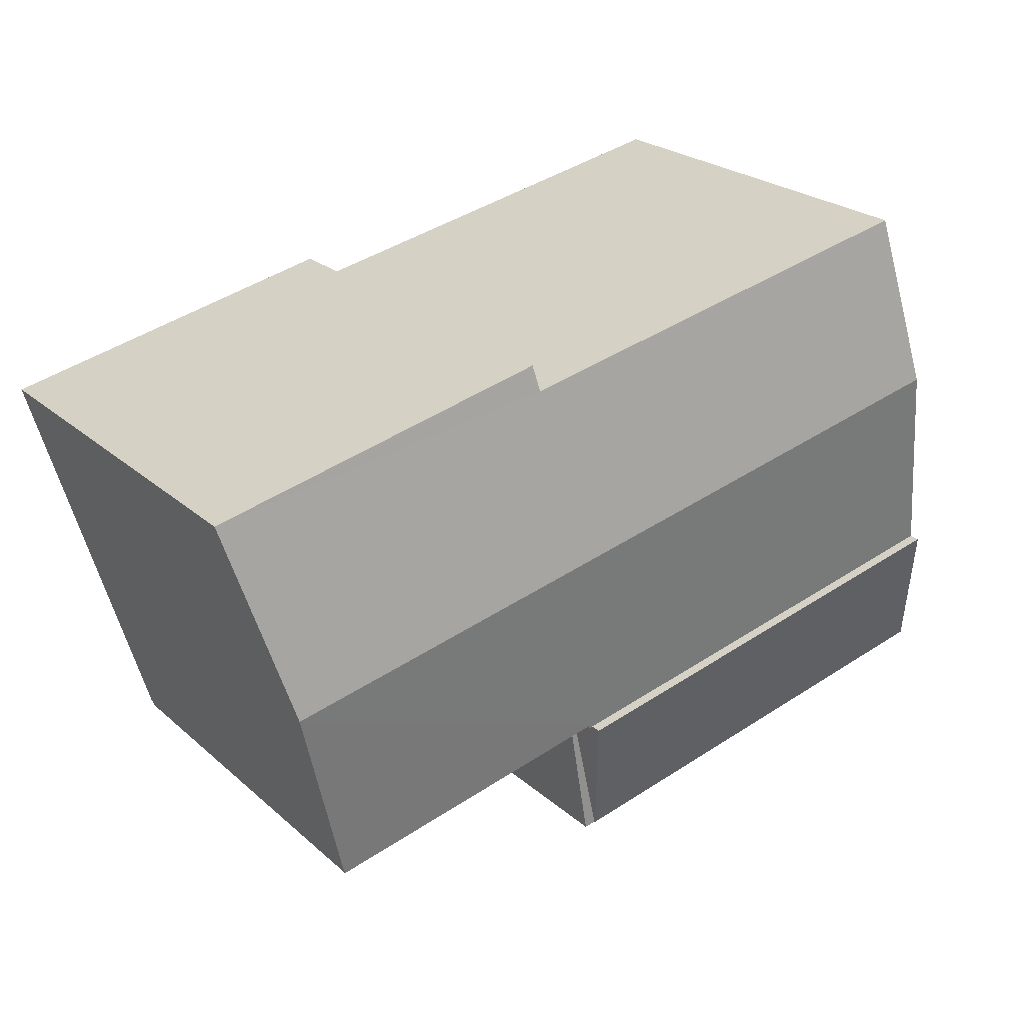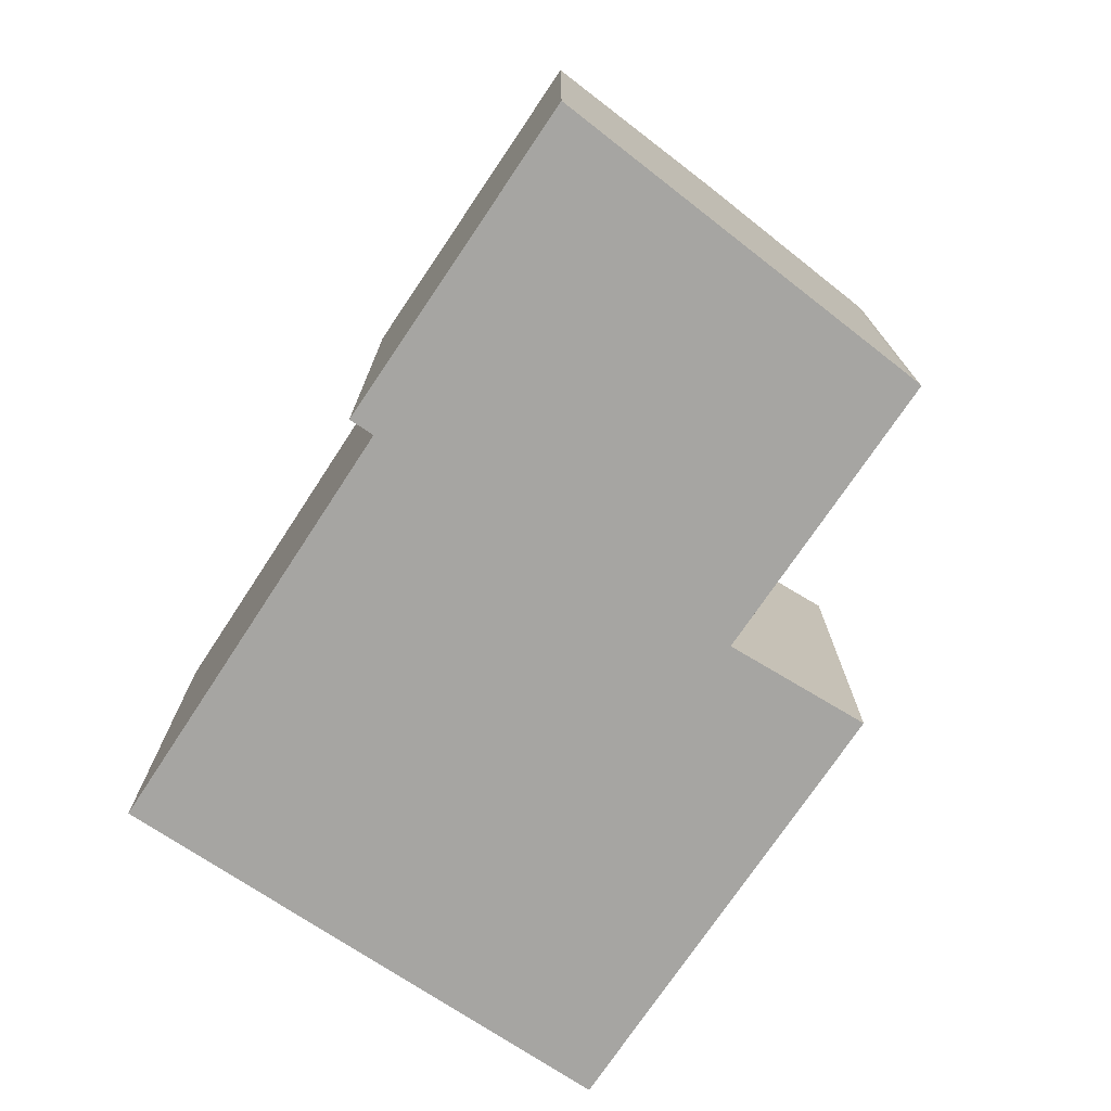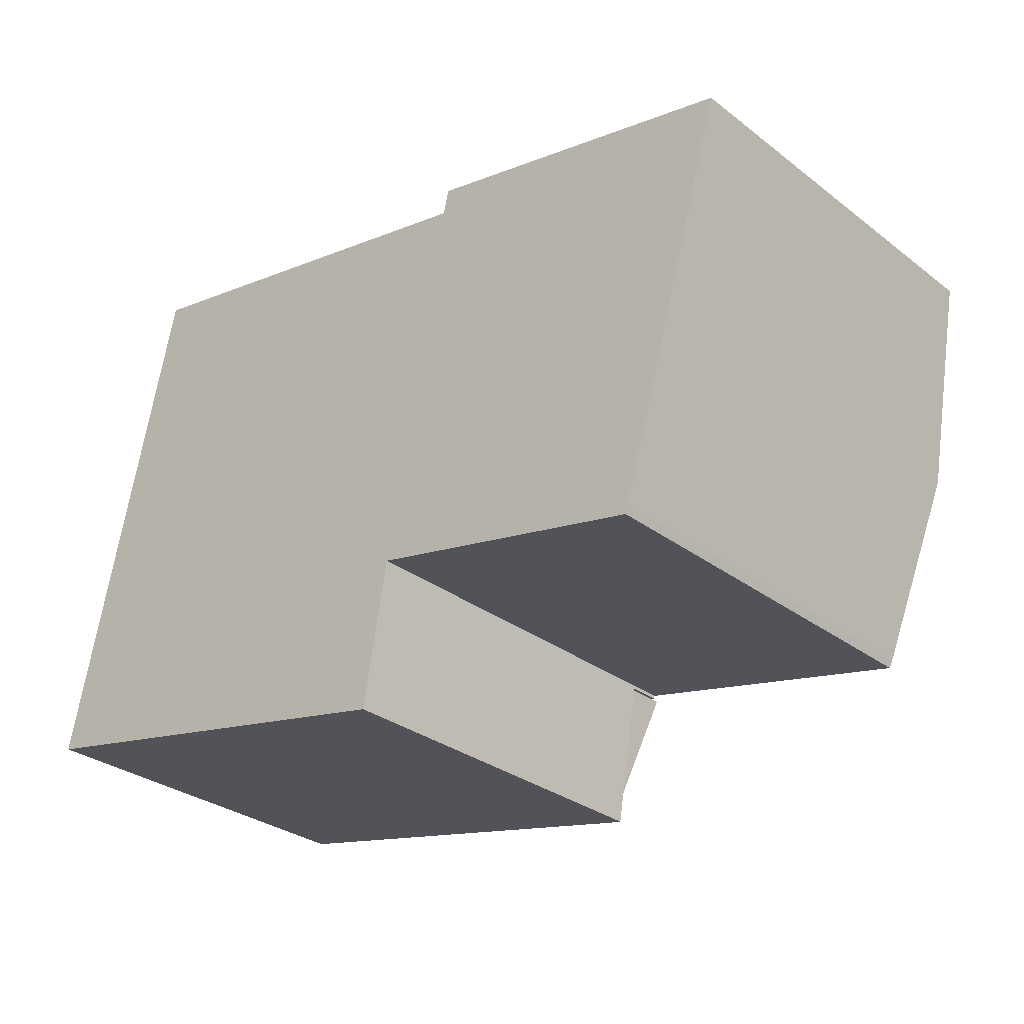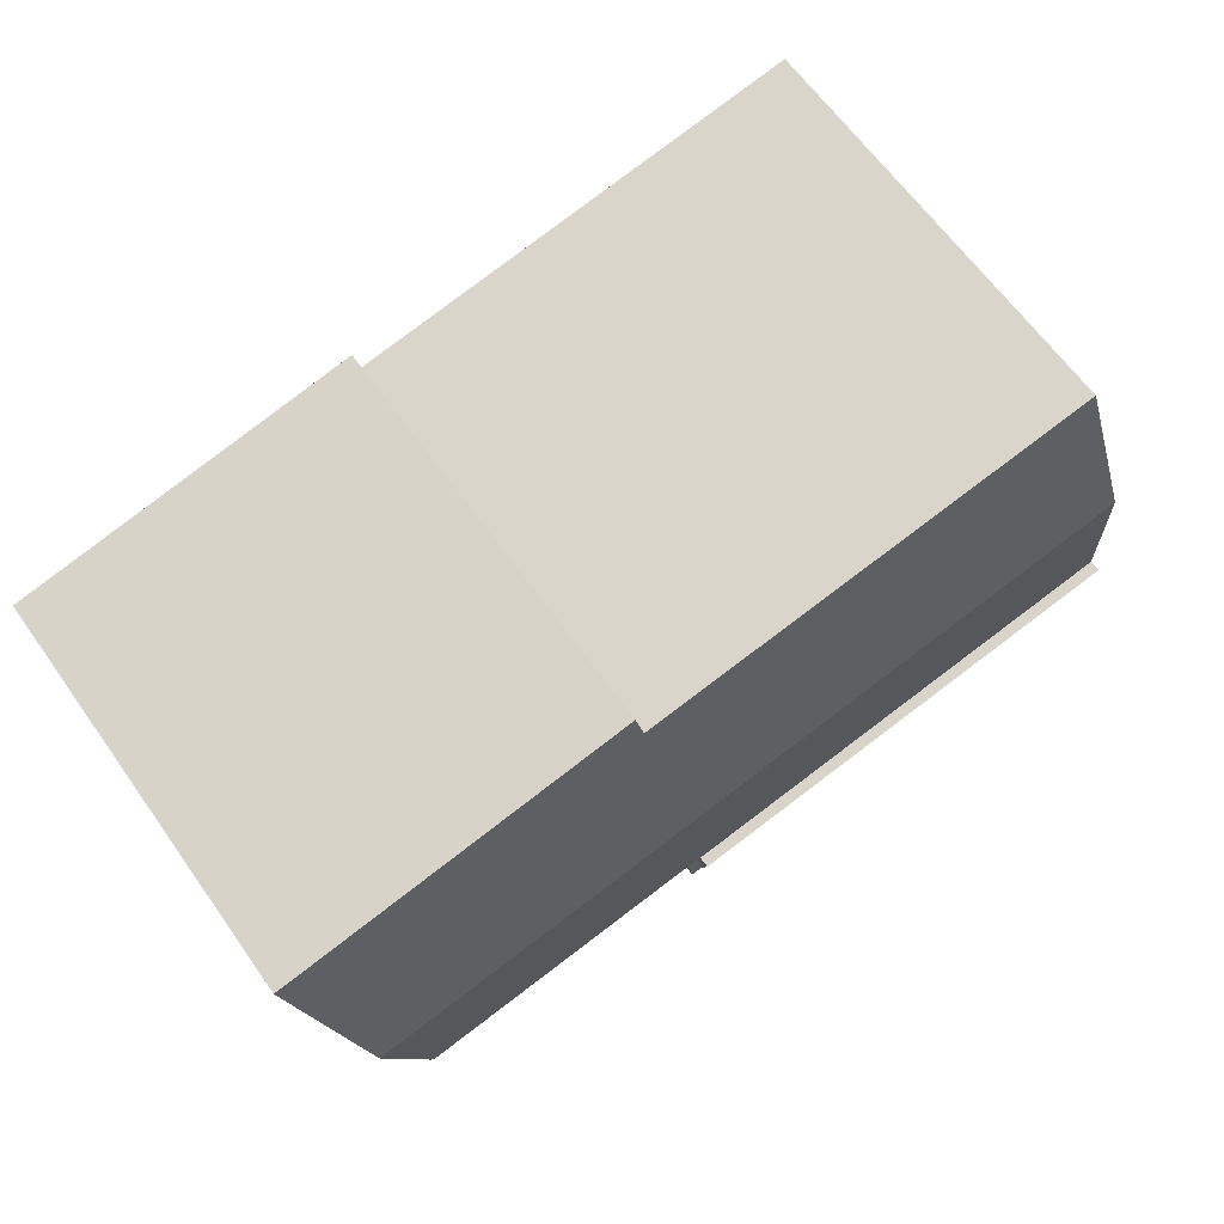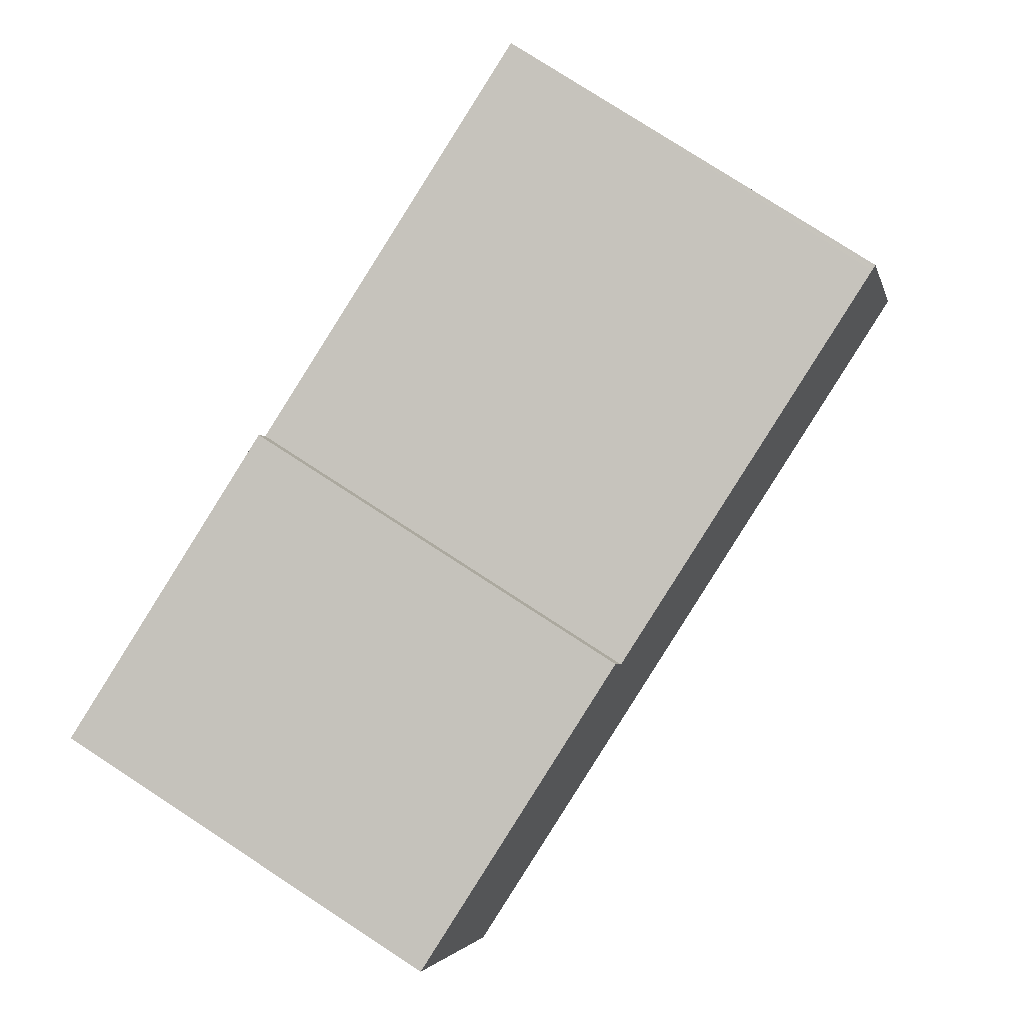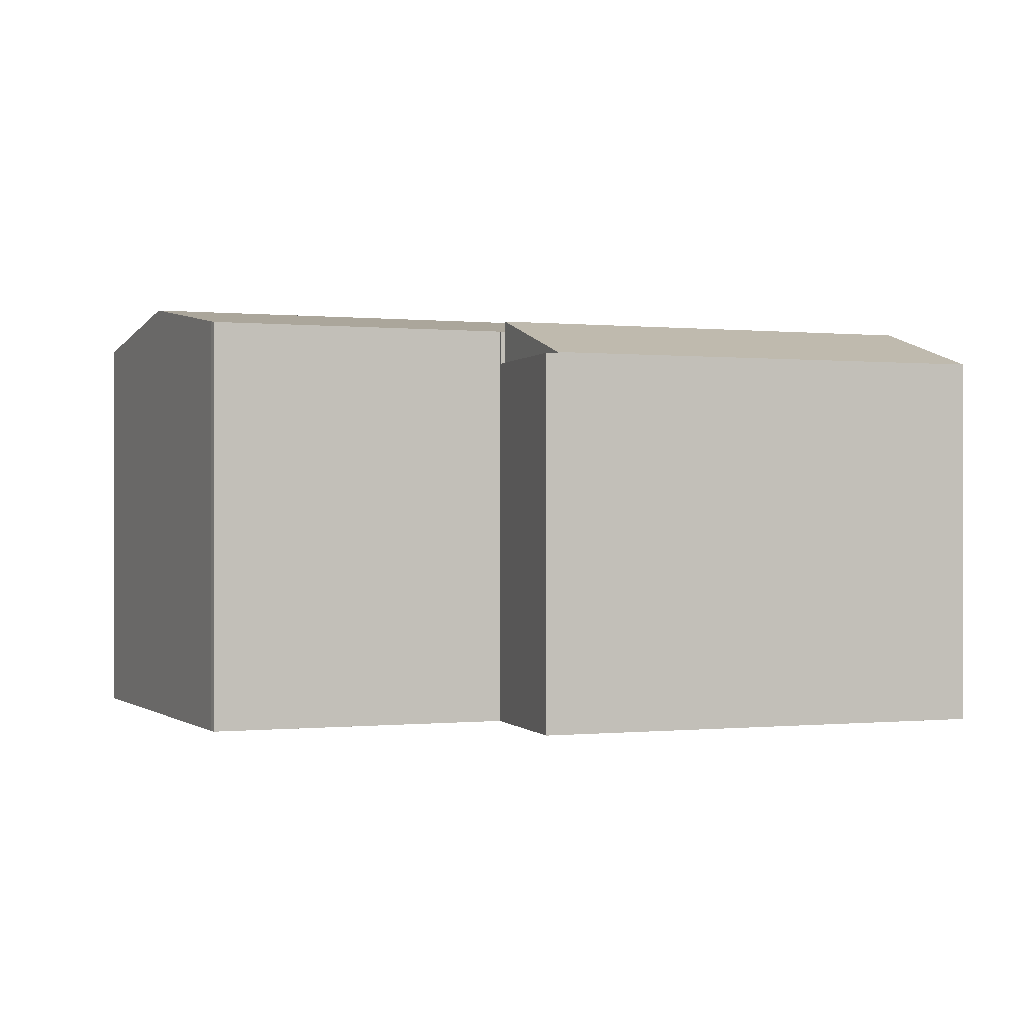
<metadata>
{"format":"obj","ext":"obj","renderer":"f3d","projection":"perspective","resolution":1024,"background":"white","views":[{"elev":24.2,"azim":144.5,"up":"+Z"},{"elev":-73.8,"azim":68.4,"up":"+Y"},{"elev":-30.4,"azim":42.4,"up":"+Z"},{"elev":63.4,"azim":144.8,"up":"+Z"},{"elev":78.8,"azim":123.0,"up":"+Z"},{"elev":-0.2,"azim":171.6,"up":"+Y"}]}
</metadata>
<code>
v  13.21 10.95 -2.806
v  14.27 10.95 1.391
v  13.55 10.95 -2.878
v  14.13 10.95 1.42
v  13.21 1.718e-16 -2.806
v  14.13 -8.695e-17 1.42
v  14.27 -8.517e-17 1.391
v  13.55 1.762e-16 -2.878
v  13.21 10.98 -2.806
v  0.921 12.25 4.236
v  14.13 12.24 1.42
v  0 10.98 6.721e-16
v  0.921 -2.594e-16 4.236
v  0 0 0
v  16.76 11.94 13.49
v  16.27 12.05 12.8
v  16.44 11.94 13.56
v  26.39 11.95 11.35
v  15.46 12.85 7.504
v  24.7 12.85 5.533
v  3.429 12.07 15.45
v  2.243 12.85 10.32
v  3.361 12.07 15.46
v  3.537 12.07 15.42
v  14.13 11.93 1.42
v  14.29 11.94 1.484
v  14.27 11.93 1.391
v  22.9 11.93 -0.401
v  23.04 11.97 -0.176
v  22.96 11.93 -0.413
v  0.921 11.93 4.236
v  3.361 -9.467e-16 15.46
v  2.243 -6.319e-16 10.32
v  16.27 -7.837e-16 12.8
v  16.44 -8.301e-16 13.56
v  3.429 -9.458e-16 15.45
v  3.537 -9.444e-16 15.42
v  26.39 -6.949e-16 11.35
v  16.76 -8.258e-16 13.49
v  23.04 1.078e-17 -0.176
v  24.7 -3.388e-16 5.533
v  22.96 2.529e-17 -0.413
v  14.29 -9.087e-17 1.484
v  22.9 2.455e-17 -0.401
g defaultobject
f 1 2 3
f 2 1 4
f 5 4 1
f 4 5 6
f 6 2 4
f 2 6 7
f 7 3 2
f 3 7 8
f 8 1 3
f 1 8 5
f 8 6 5
f 6 8 7
f 9 10 11
f 10 9 12
f 12 13 10
f 13 12 14
f 13 11 10
f 11 13 6
f 6 9 11
f 9 6 5
f 5 12 9
f 12 5 14
f 5 13 14
f 13 5 6
f 15 16 17
f 16 15 18
f 16 18 19
f 19 18 20
f 21 22 23
f 22 21 24
f 22 24 16
f 22 16 19
f 25 26 27
f 28 29 30
f 29 28 26
f 29 26 20
f 20 26 19
f 19 26 25
f 19 25 31
f 19 31 22
f 13 22 31
f 22 13 23
f 23 13 32
f 32 13 33
f 34 17 16
f 17 34 35
f 32 21 23
f 21 32 24
f 24 32 16
f 16 32 34
f 34 32 36
f 34 36 37
f 35 15 17
f 15 35 18
f 18 35 38
f 38 35 39
f 38 20 18
f 20 38 29
f 29 38 40
f 40 38 41
f 40 30 29
f 30 40 42
f 43 27 26
f 27 43 7
f 42 28 30
f 28 42 26
f 26 42 43
f 43 42 44
f 7 25 27
f 25 7 31
f 31 7 13
f 13 7 6
f 6 7 43
f 40 44 42
f 44 40 43
f 43 40 41
f 43 41 38
f 43 38 6
f 6 38 13
f 13 38 34
f 34 38 39
f 34 39 35
f 34 33 13
f 33 34 37
f 33 37 36
f 33 36 32

</code>
